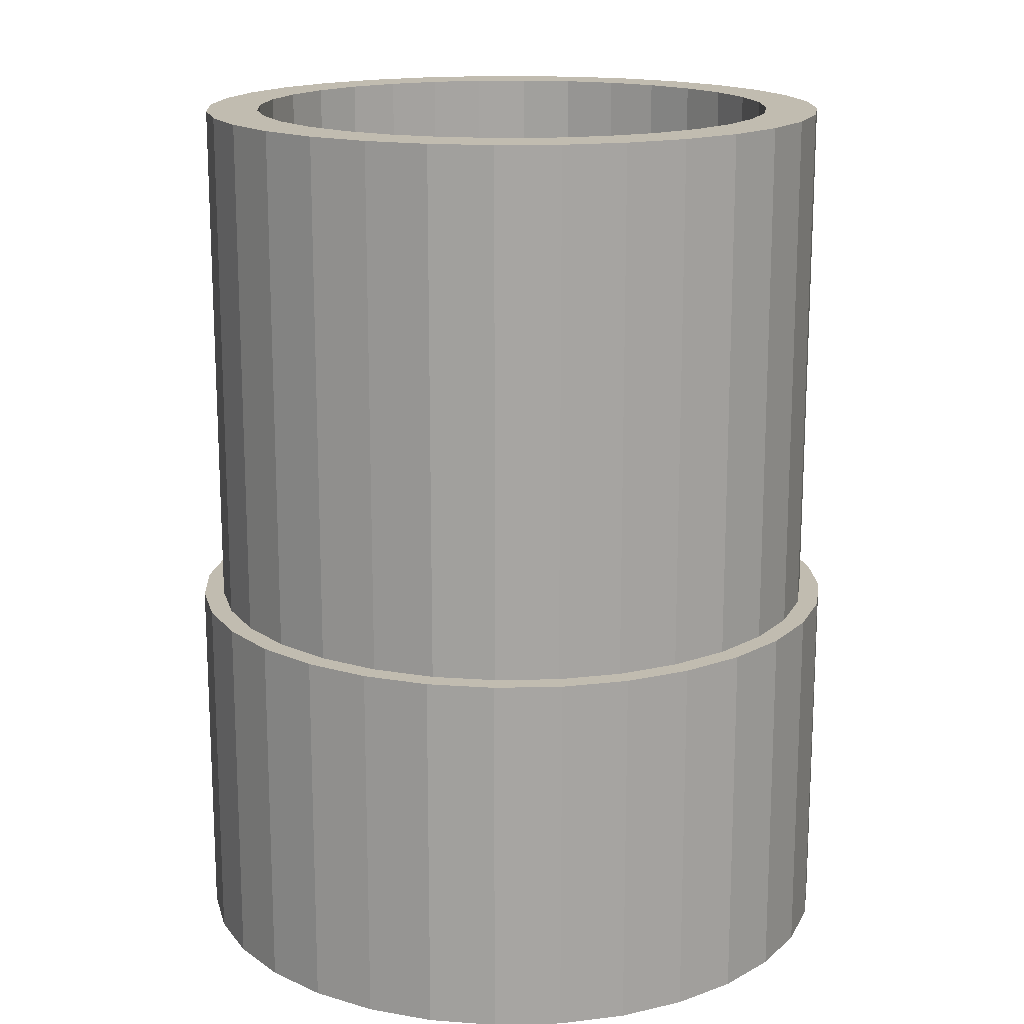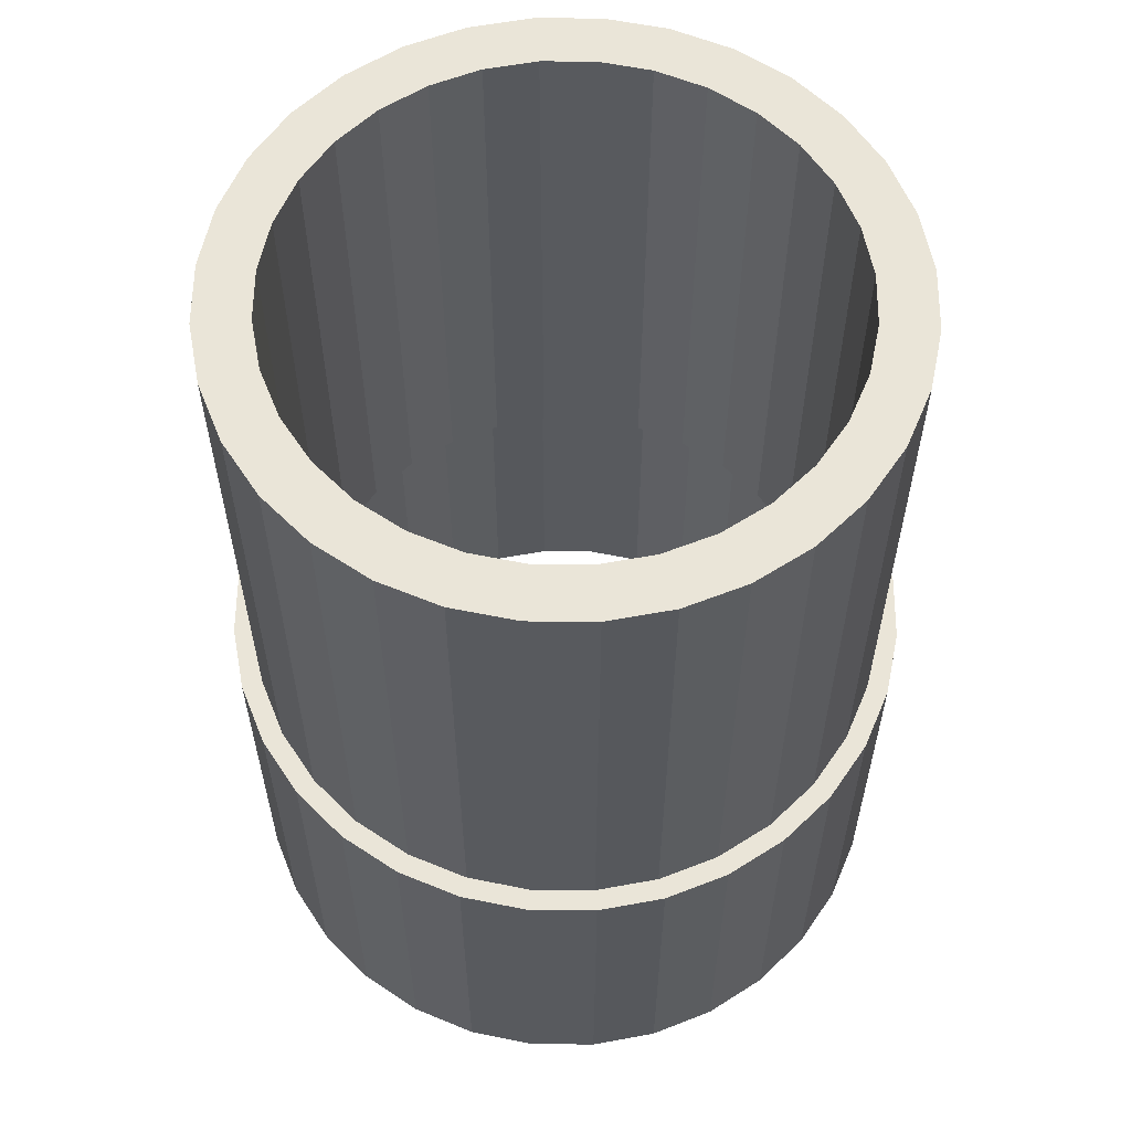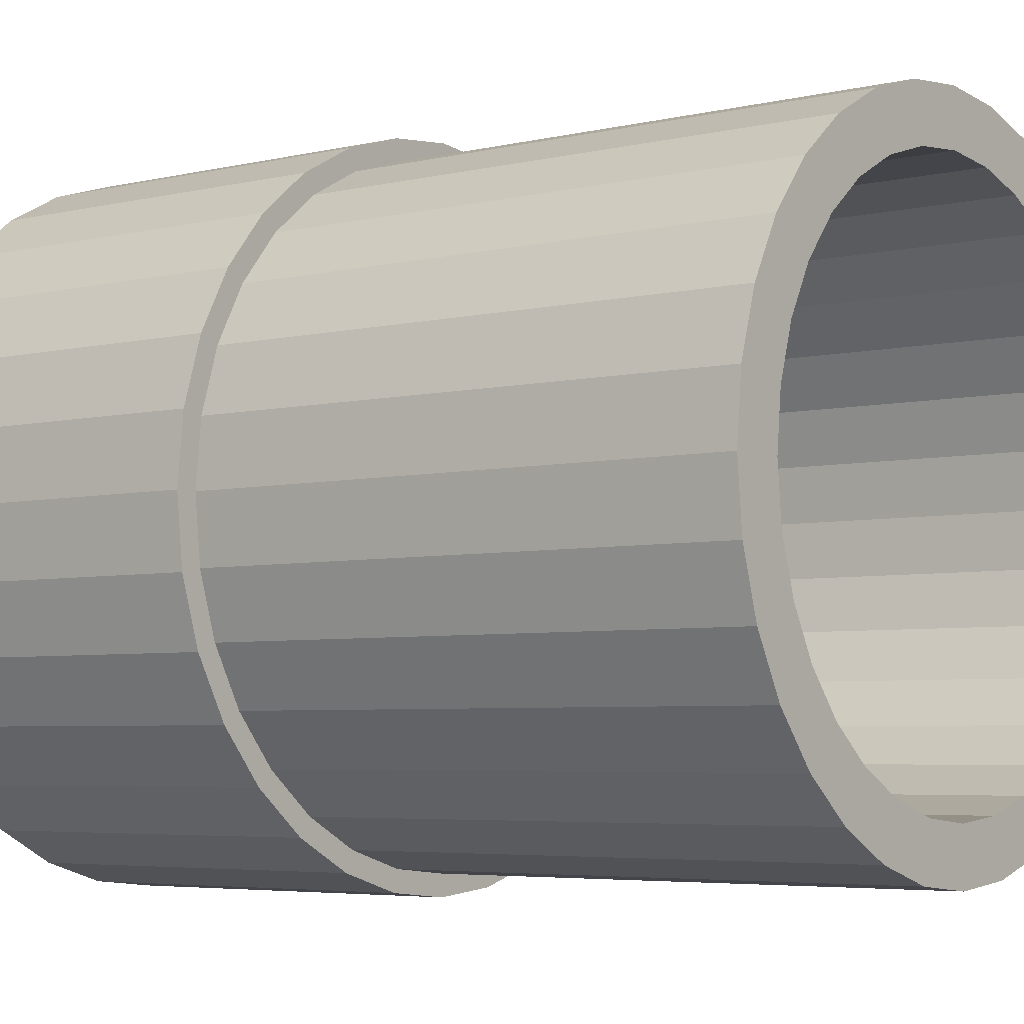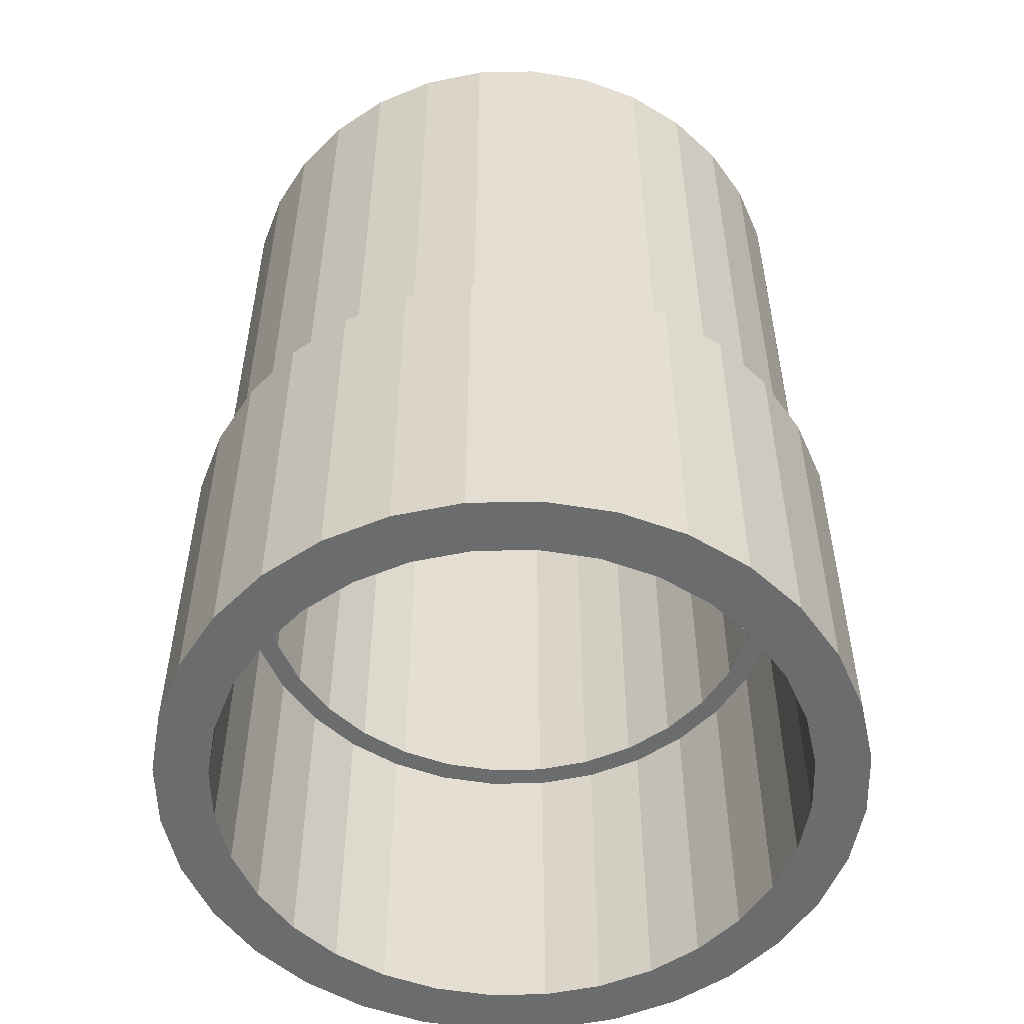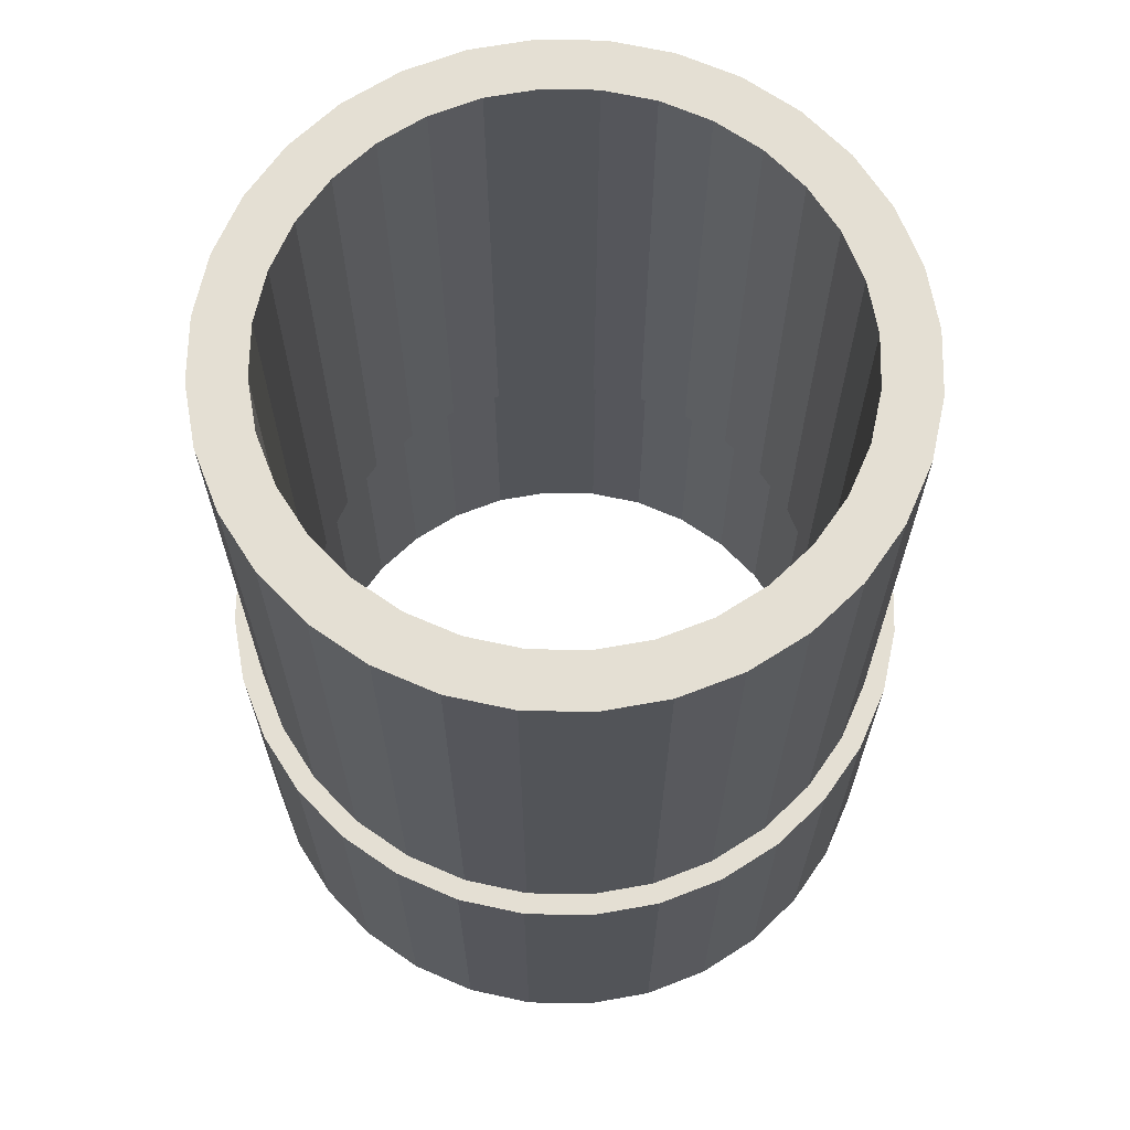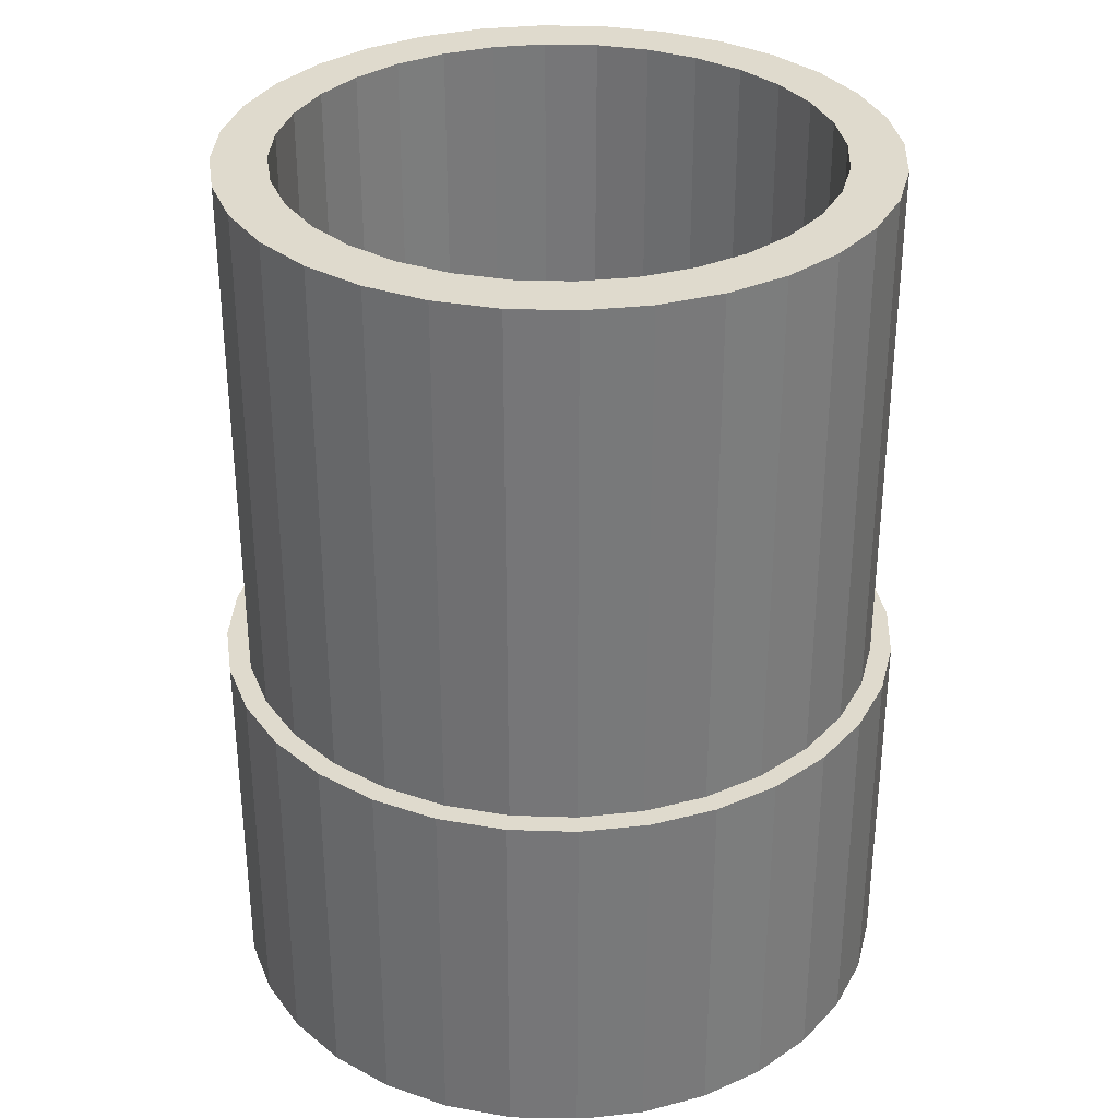
<metadata>
{"format":"obj","ext":"obj","renderer":"f3d","projection":"perspective","resolution":1024,"background":"white","views":[{"elev":16.4,"azim":36.7,"up":"+Y"},{"elev":59.1,"azim":39.9,"up":"+Y"},{"elev":-4.7,"azim":127.6,"up":"+Z"},{"elev":-53.6,"azim":153.1,"up":"+Y"},{"elev":66.7,"azim":63.0,"up":"+Y"},{"elev":32.8,"azim":109.5,"up":"+Y"}]}
</metadata>
<code>
o Cylinder_Cylinder.003
v -0 -0.07 -0.1099
v -0 0.07 -0.122
v 0.02144 -0.07 -0.1078
v 0.02379 0.07 -0.1196
v 0.04206 -0.07 -0.1015
v 0.04667 0.07 -0.1127
v 0.06106 -0.07 -0.09138
v 0.06776 0.07 -0.1014
v 0.07771 -0.07 -0.07771
v 0.08624 0.07 -0.08624
v 0.09138 -0.07 -0.06106
v 0.1014 0.07 -0.06776
v 0.1015 -0.07 -0.04206
v 0.1127 0.07 -0.04667
v 0.1078 -0.07 -0.02144
v 0.1196 0.07 -0.02379
v 0.1099 -0.07 -0
v 0.122 0.07 -0
v 0.1078 -0.07 0.02144
v 0.1196 0.07 0.02379
v 0.1015 -0.07 0.04206
v 0.1127 0.07 0.04667
v 0.09138 -0.07 0.06106
v 0.1014 0.07 0.06776
v 0.07771 -0.07 0.07771
v 0.08624 0.07 0.08624
v 0.06106 -0.07 0.09138
v 0.06776 0.07 0.1014
v 0.04206 -0.07 0.1015
v 0.04667 0.07 0.1127
v 0.02144 -0.07 0.1078
v 0.02379 0.07 0.1196
v -0 -0.07 0.1099
v -0 0.07 0.122
v -0.02144 -0.07 0.1078
v -0.02379 0.07 0.1196
v -0.04206 -0.07 0.1015
v -0.04667 0.07 0.1127
v -0.06106 -0.07 0.09138
v -0.06776 0.07 0.1014
v -0.07771 -0.07 0.07771
v -0.08624 0.07 0.08624
v -0.09138 -0.07 0.06106
v -0.1014 0.07 0.06776
v -0.1015 -0.07 0.04206
v -0.1127 0.07 0.04667
v -0.1078 -0.07 0.02144
v -0.1196 0.07 0.02379
v -0.1099 -0.07 -0
v -0.122 0.07 -0
v -0.1078 -0.07 -0.02144
v -0.1196 0.07 -0.02379
v -0.1015 -0.07 -0.04206
v -0.1127 0.07 -0.04667
v -0.09138 -0.07 -0.06106
v -0.1014 0.07 -0.06776
v -0.07771 -0.07 -0.07771
v -0.08624 0.07 -0.08624
v -0.06106 -0.07 -0.09138
v -0.06776 0.07 -0.1014
v -0.04206 -0.07 -0.1015
v -0.04667 0.07 -0.1127
v -0.02144 -0.07 -0.1078
v -0.02379 0.07 -0.1196
v 0.02536 0.07 -0.1275
v 0 0.07 -0.13
v 0.04975 0.07 -0.1201
v 0.07222 0.07 -0.1081
v 0.09192 0.07 -0.09192
v 0.1081 0.07 -0.07222
v 0.1201 0.07 -0.04975
v 0.1275 0.07 -0.02536
v 0.13 0.07 -0
v 0.1275 0.07 0.02536
v 0.1201 0.07 0.04975
v 0.1081 0.07 0.07222
v 0.09192 0.07 0.09192
v 0.07222 0.07 0.1081
v 0.04975 0.07 0.1201
v 0.02536 0.07 0.1275
v -0 0.07 0.13
v -0.02536 0.07 0.1275
v -0.04975 0.07 0.1201
v -0.07222 0.07 0.1081
v -0.09192 0.07 0.09192
v -0.1081 0.07 0.07222
v -0.1201 0.07 0.04975
v -0.1275 0.07 0.02536
v -0.13 0.07 -0
v -0.1275 0.07 -0.02536
v -0.1201 0.07 -0.04975
v -0.1081 0.07 -0.07222
v -0.09192 0.07 -0.09192
v -0.07222 0.07 -0.1081
v -0.04975 0.07 -0.1201
v -0.02536 0.07 -0.1275
v 0.01987 0.27 -0.09991
v -0 0.27 -0.1019
v 0.03898 0.27 -0.09411
v 0.05659 0.27 -0.0847
v 0.07203 0.27 -0.07203
v 0.0847 0.27 -0.05659
v 0.09411 0.27 -0.03898
v 0.09991 0.27 -0.01987
v 0.1019 0.27 -0
v 0.09991 0.27 0.01987
v 0.09411 0.27 0.03898
v 0.0847 0.27 0.05659
v 0.07203 0.27 0.07203
v 0.05659 0.27 0.0847
v 0.03898 0.27 0.09411
v 0.01987 0.27 0.09991
v -0 0.27 0.1019
v -0.01987 0.27 0.09991
v -0.03898 0.27 0.09411
v -0.05659 0.27 0.0847
v -0.07203 0.27 0.07203
v -0.0847 0.27 0.05659
v -0.09411 0.27 0.03898
v -0.09991 0.27 0.01987
v -0.1019 0.27 -0
v -0.09991 0.27 -0.01987
v -0.09411 0.27 -0.03898
v -0.0847 0.27 -0.05659
v -0.07203 0.27 -0.07203
v -0.05659 0.27 -0.0847
v -0.03898 0.27 -0.09411
v -0.01987 0.27 -0.09991
v 0.02379 0.27 -0.1196
v -0 0.27 -0.122
v 0.04667 0.27 -0.1127
v 0.06776 0.27 -0.1014
v 0.08624 0.27 -0.08624
v 0.1014 0.27 -0.06776
v 0.1127 0.27 -0.04667
v 0.1196 0.27 -0.02379
v 0.122 0.27 -0
v 0.1196 0.27 0.02379
v 0.1127 0.27 0.04667
v 0.1014 0.27 0.06776
v 0.08624 0.27 0.08624
v 0.06776 0.27 0.1014
v 0.04667 0.27 0.1127
v 0.02379 0.27 0.1196
v -0 0.27 0.122
v -0.02379 0.27 0.1196
v -0.04667 0.27 0.1127
v -0.06776 0.27 0.1014
v -0.08624 0.27 0.08624
v -0.1014 0.27 0.06776
v -0.1127 0.27 0.04667
v -0.1196 0.27 0.02379
v -0.122 0.27 -0
v -0.1196 0.27 -0.02379
v -0.1127 0.27 -0.04667
v -0.1014 0.27 -0.06776
v -0.08624 0.27 -0.08624
v -0.06776 0.27 -0.1014
v -0.04667 0.27 -0.1127
v -0.02379 0.27 -0.1196
v 0 -0.07 -0.13
v 0.02536 -0.07 -0.1275
v 0.04975 -0.07 -0.1201
v 0.07222 -0.07 -0.1081
v 0.09192 -0.07 -0.09192
v 0.1081 -0.07 -0.07222
v 0.1201 -0.07 -0.04975
v 0.1275 -0.07 -0.02536
v 0.13 -0.07 -0
v 0.1275 -0.07 0.02536
v 0.1201 -0.07 0.04975
v 0.1081 -0.07 0.07222
v 0.09192 -0.07 0.09192
v 0.07222 -0.07 0.1081
v 0.04975 -0.07 0.1201
v 0.02536 -0.07 0.1275
v -0 -0.07 0.13
v -0.02536 -0.07 0.1275
v -0.04975 -0.07 0.1201
v -0.07222 -0.07 0.1081
v -0.09192 -0.07 0.09192
v -0.1081 -0.07 0.07222
v -0.1201 -0.07 0.04975
v -0.1275 -0.07 0.02536
v -0.13 -0.07 -0
v -0.1275 -0.07 -0.02536
v -0.1201 -0.07 -0.04975
v -0.1081 -0.07 -0.07222
v -0.09192 -0.07 -0.09192
v -0.07222 -0.07 -0.1081
v -0.04975 -0.07 -0.1201
v -0.02536 -0.07 -0.1275
v -0 0.05 -0.1099
v 0.02144 0.05 -0.1078
v 0.04206 0.05 -0.1015
v 0.06106 0.05 -0.09138
v 0.07771 0.05 -0.07771
v 0.09138 0.05 -0.06106
v 0.1015 0.05 -0.04206
v 0.1078 0.05 -0.02144
v 0.1099 0.05 -0
v 0.1078 0.05 0.02144
v 0.1015 0.05 0.04206
v 0.09138 0.05 0.06106
v 0.07771 0.05 0.07771
v 0.06106 0.05 0.09138
v 0.04206 0.05 0.1015
v 0.02144 0.05 0.1078
v -0 0.05 0.1099
v -0.02144 0.05 0.1078
v -0.04206 0.05 0.1015
v -0.06106 0.05 0.09138
v -0.07771 0.05 0.07771
v -0.09138 0.05 0.06106
v -0.1015 0.05 0.04206
v -0.1078 0.05 0.02144
v -0.1099 0.05 -0
v -0.1078 0.05 -0.02144
v -0.1015 0.05 -0.04206
v -0.09138 0.05 -0.06106
v -0.07771 0.05 -0.07771
v -0.06106 0.05 -0.09138
v -0.04206 0.05 -0.1015
v -0.02144 0.05 -0.1078
v 0.01987 0.05 -0.09991
v -0 0.05 -0.1019
v 0.03898 0.05 -0.09411
v 0.05659 0.05 -0.0847
v 0.07203 0.05 -0.07203
v 0.0847 0.05 -0.05659
v 0.09411 0.05 -0.03898
v 0.09991 0.05 -0.01987
v 0.1019 0.05 -0
v 0.09991 0.05 0.01987
v 0.09411 0.05 0.03898
v 0.0847 0.05 0.05659
v 0.07203 0.05 0.07203
v 0.05659 0.05 0.0847
v 0.03898 0.05 0.09411
v 0.01987 0.05 0.09991
v -0 0.05 0.1019
v -0.01987 0.05 0.09991
v -0.03898 0.05 0.09411
v -0.05659 0.05 0.0847
v -0.07203 0.05 0.07203
v -0.0847 0.05 0.05659
v -0.09411 0.05 0.03898
v -0.09991 0.05 0.01987
v -0.1019 0.05 -0
v -0.09991 0.05 -0.01987
v -0.09411 0.05 -0.03898
v -0.0847 0.05 -0.05659
v -0.07203 0.05 -0.07203
v -0.05659 0.05 -0.0847
v -0.03898 0.05 -0.09411
v -0.01987 0.05 -0.09991
f 161 66 65 162
f 162 65 67 163
f 163 67 68 164
f 164 68 69 165
f 165 69 70 166
f 166 70 71 167
f 167 71 72 168
f 168 72 73 169
f 169 73 74 170
f 170 74 75 171
f 171 75 76 172
f 172 76 77 173
f 173 77 78 174
f 174 78 79 175
f 175 79 80 176
f 176 80 81 177
f 177 81 82 178
f 178 82 83 179
f 179 83 84 180
f 180 84 85 181
f 181 85 86 182
f 182 86 87 183
f 183 87 88 184
f 184 88 89 185
f 185 89 90 186
f 186 90 91 187
f 187 91 92 188
f 188 92 93 189
f 189 93 94 190
f 190 94 95 191
f 46 44 150 151
f 191 95 96 192
f 192 96 66 161
f 7 9 197 196
f 2 4 65 66
f 4 6 67 65
f 6 8 68 67
f 8 10 69 68
f 10 12 70 69
f 12 14 71 70
f 14 16 72 71
f 16 18 73 72
f 18 20 74 73
f 20 22 75 74
f 22 24 76 75
f 24 26 77 76
f 26 28 78 77
f 28 30 79 78
f 30 32 80 79
f 32 34 81 80
f 34 36 82 81
f 36 38 83 82
f 38 40 84 83
f 40 42 85 84
f 42 44 86 85
f 44 46 87 86
f 46 48 88 87
f 48 50 89 88
f 50 52 90 89
f 52 54 91 90
f 54 56 92 91
f 56 58 93 92
f 58 60 94 93
f 60 62 95 94
f 62 64 96 95
f 64 2 66 96
f 97 98 226 225
f 20 18 137 138
f 48 46 151 152
f 22 20 138 139
f 50 48 152 153
f 24 22 139 140
f 52 50 153 154
f 26 24 140 141
f 54 52 154 155
f 28 26 141 142
f 56 54 155 156
f 30 28 142 143
f 4 2 130 129
f 58 56 156 157
f 32 30 143 144
f 6 4 129 131
f 60 58 157 158
f 34 32 144 145
f 8 6 131 132
f 62 60 158 159
f 36 34 145 146
f 10 8 132 133
f 64 62 159 160
f 38 36 146 147
f 12 10 133 134
f 2 64 160 130
f 40 38 147 148
f 14 12 134 135
f 42 40 148 149
f 16 14 135 136
f 44 42 149 150
f 18 16 136 137
f 98 97 129 130
f 97 99 131 129
f 99 100 132 131
f 100 101 133 132
f 101 102 134 133
f 102 103 135 134
f 103 104 136 135
f 104 105 137 136
f 105 106 138 137
f 106 107 139 138
f 107 108 140 139
f 108 109 141 140
f 109 110 142 141
f 110 111 143 142
f 111 112 144 143
f 112 113 145 144
f 113 114 146 145
f 114 115 147 146
f 115 116 148 147
f 116 117 149 148
f 117 118 150 149
f 118 119 151 150
f 119 120 152 151
f 120 121 153 152
f 121 122 154 153
f 122 123 155 154
f 123 124 156 155
f 124 125 157 156
f 125 126 158 157
f 126 127 159 158
f 127 128 160 159
f 128 98 130 160
f 3 1 161 162
f 5 3 162 163
f 7 5 163 164
f 9 7 164 165
f 11 9 165 166
f 13 11 166 167
f 15 13 167 168
f 17 15 168 169
f 19 17 169 170
f 21 19 170 171
f 23 21 171 172
f 25 23 172 173
f 27 25 173 174
f 29 27 174 175
f 31 29 175 176
f 33 31 176 177
f 35 33 177 178
f 37 35 178 179
f 39 37 179 180
f 41 39 180 181
f 43 41 181 182
f 45 43 182 183
f 47 45 183 184
f 49 47 184 185
f 51 49 185 186
f 53 51 186 187
f 55 53 187 188
f 57 55 188 189
f 59 57 189 190
f 61 59 190 191
f 63 61 191 192
f 1 63 192 161
f 221 222 254 253
f 61 63 224 223
f 35 37 211 210
f 9 11 198 197
f 63 1 193 224
f 37 39 212 211
f 11 13 199 198
f 39 41 213 212
f 13 15 200 199
f 41 43 214 213
f 15 17 201 200
f 43 45 215 214
f 17 19 202 201
f 45 47 216 215
f 19 21 203 202
f 47 49 217 216
f 21 23 204 203
f 49 51 218 217
f 23 25 205 204
f 51 53 219 218
f 25 27 206 205
f 53 55 220 219
f 27 29 207 206
f 1 3 194 193
f 55 57 221 220
f 29 31 208 207
f 3 5 195 194
f 57 59 222 221
f 31 33 209 208
f 5 7 196 195
f 59 61 223 222
f 33 35 210 209
f 222 223 255 254
f 125 124 252 253
f 112 111 239 240
f 99 97 225 227
f 126 125 253 254
f 113 112 240 241
f 100 99 227 228
f 127 126 254 255
f 114 113 241 242
f 101 100 228 229
f 128 127 255 256
f 115 114 242 243
f 102 101 229 230
f 98 128 256 226
f 116 115 243 244
f 103 102 230 231
f 117 116 244 245
f 104 103 231 232
f 118 117 245 246
f 105 104 232 233
f 119 118 246 247
f 106 105 233 234
f 120 119 247 248
f 107 106 234 235
f 121 120 248 249
f 108 107 235 236
f 122 121 249 250
f 109 108 236 237
f 123 122 250 251
f 110 109 237 238
f 124 123 251 252
f 111 110 238 239
f 223 224 256 255
f 224 193 226 256
f 193 194 225 226
f 194 195 227 225
f 195 196 228 227
f 196 197 229 228
f 197 198 230 229
f 220 221 253 252
f 219 220 252 251
f 218 219 251 250
f 217 218 250 249
f 216 217 249 248
f 215 216 248 247
f 214 215 247 246
f 213 214 246 245
f 198 199 231 230
f 199 200 232 231
f 200 201 233 232
f 201 202 234 233
f 202 203 235 234
f 212 213 245 244
f 211 212 244 243
f 210 211 243 242
f 209 210 242 241
f 208 209 241 240
f 207 208 240 239
f 206 207 239 238
f 205 206 238 237
f 204 205 237 236
f 203 204 236 235

</code>
